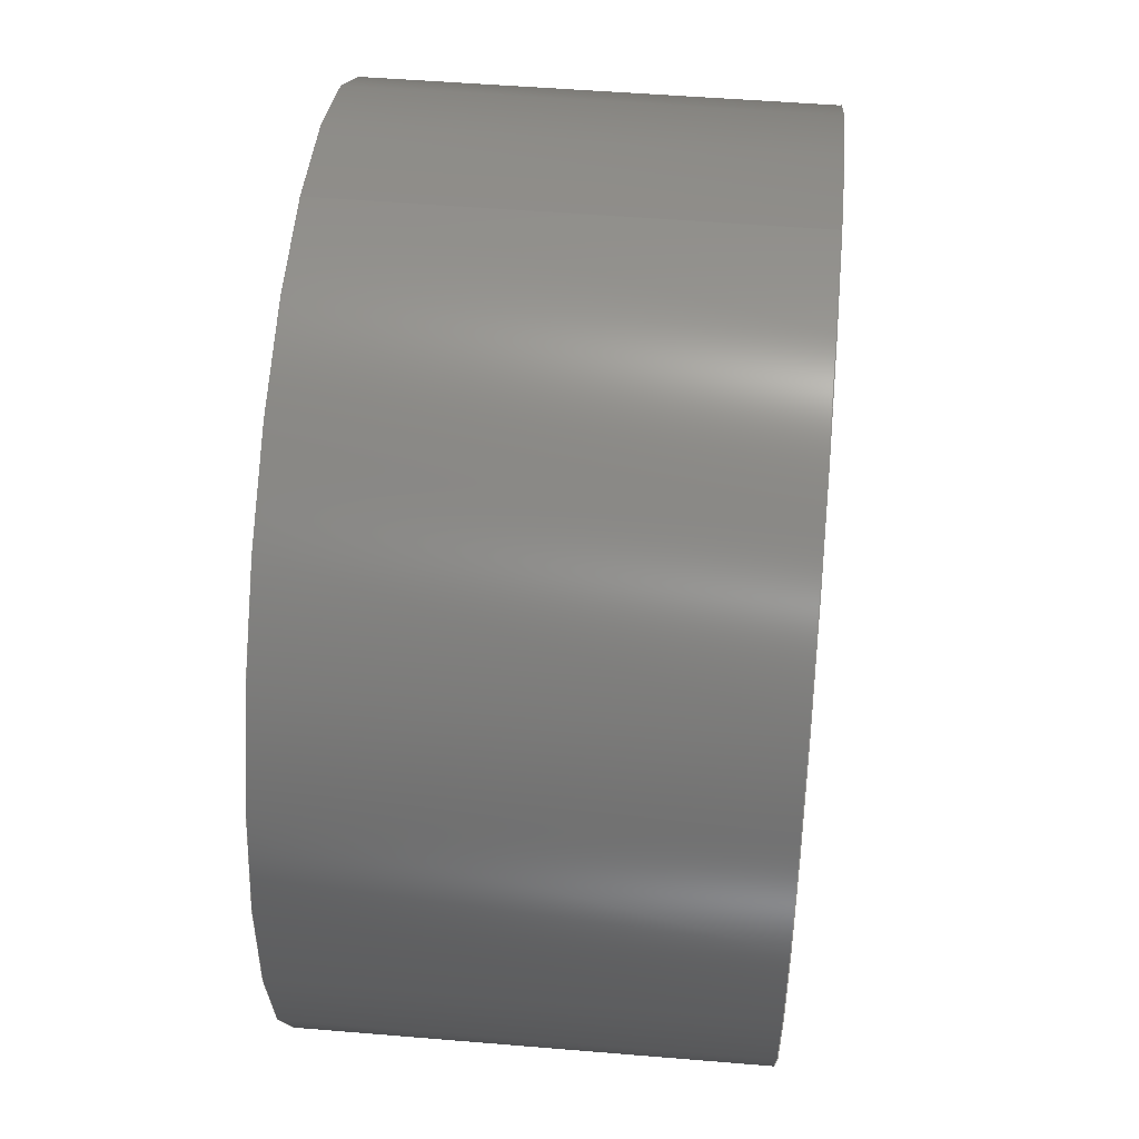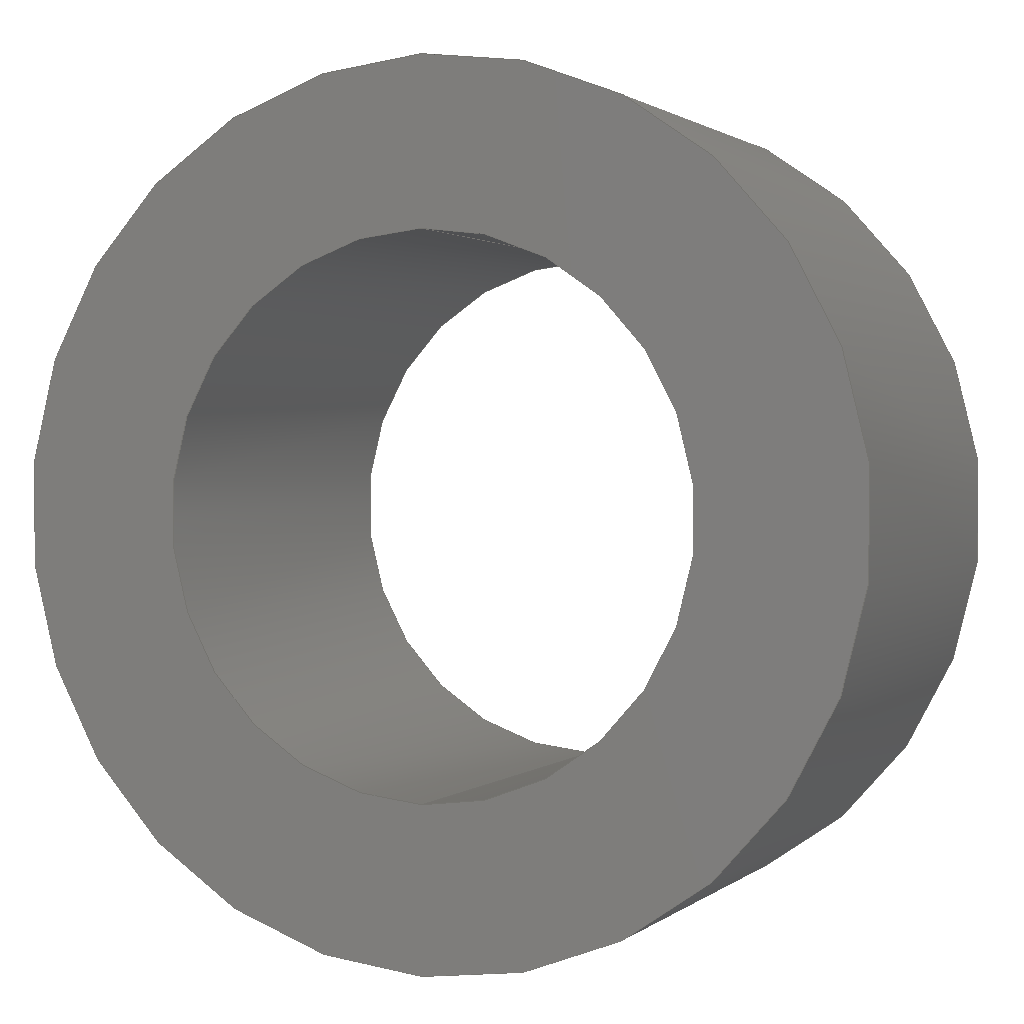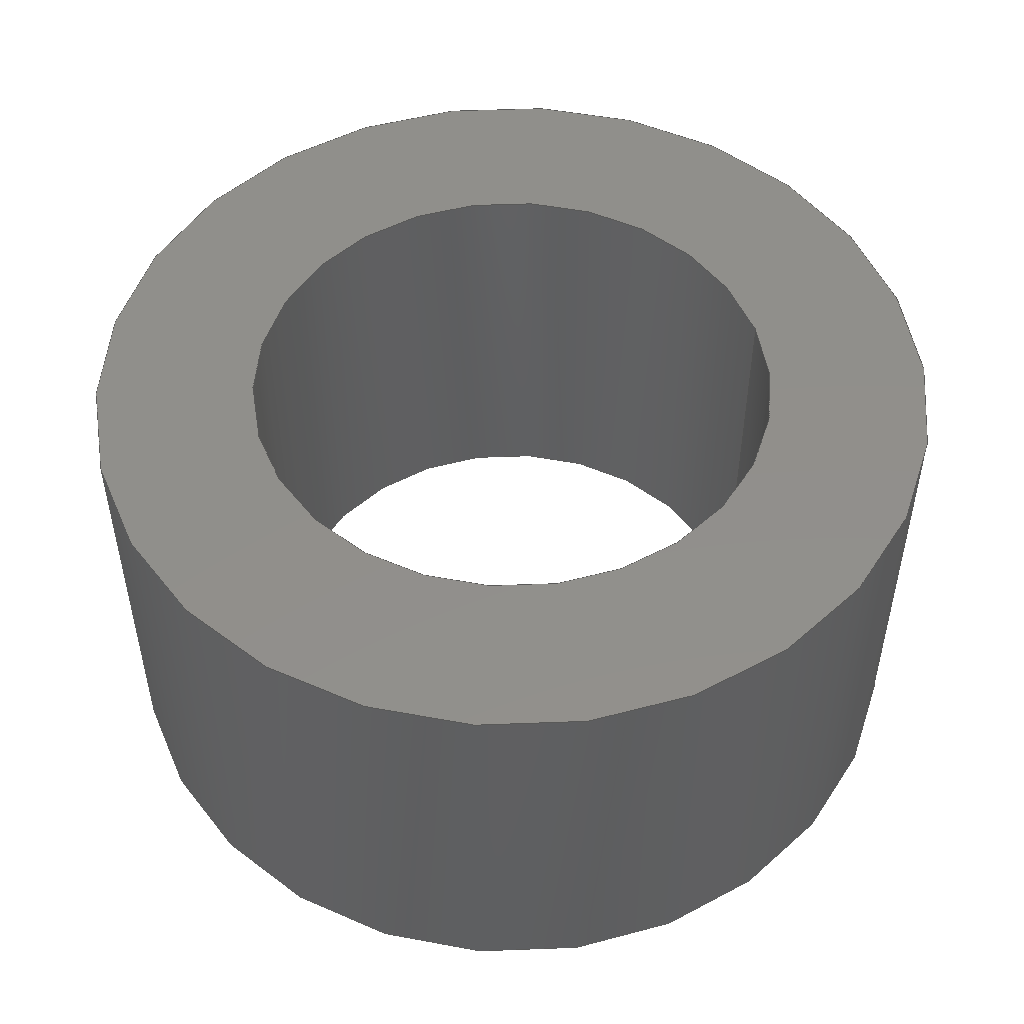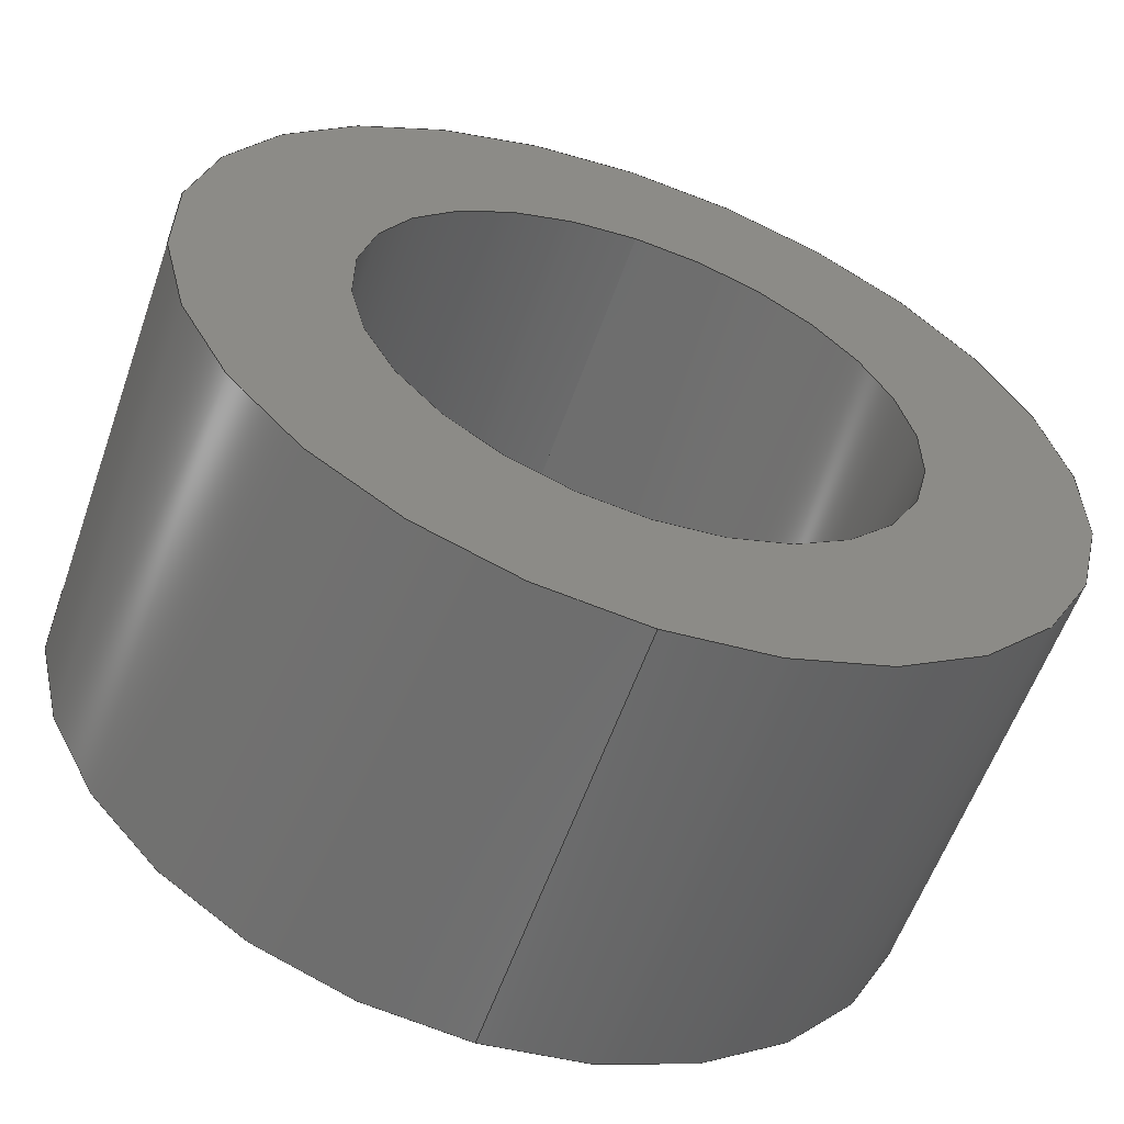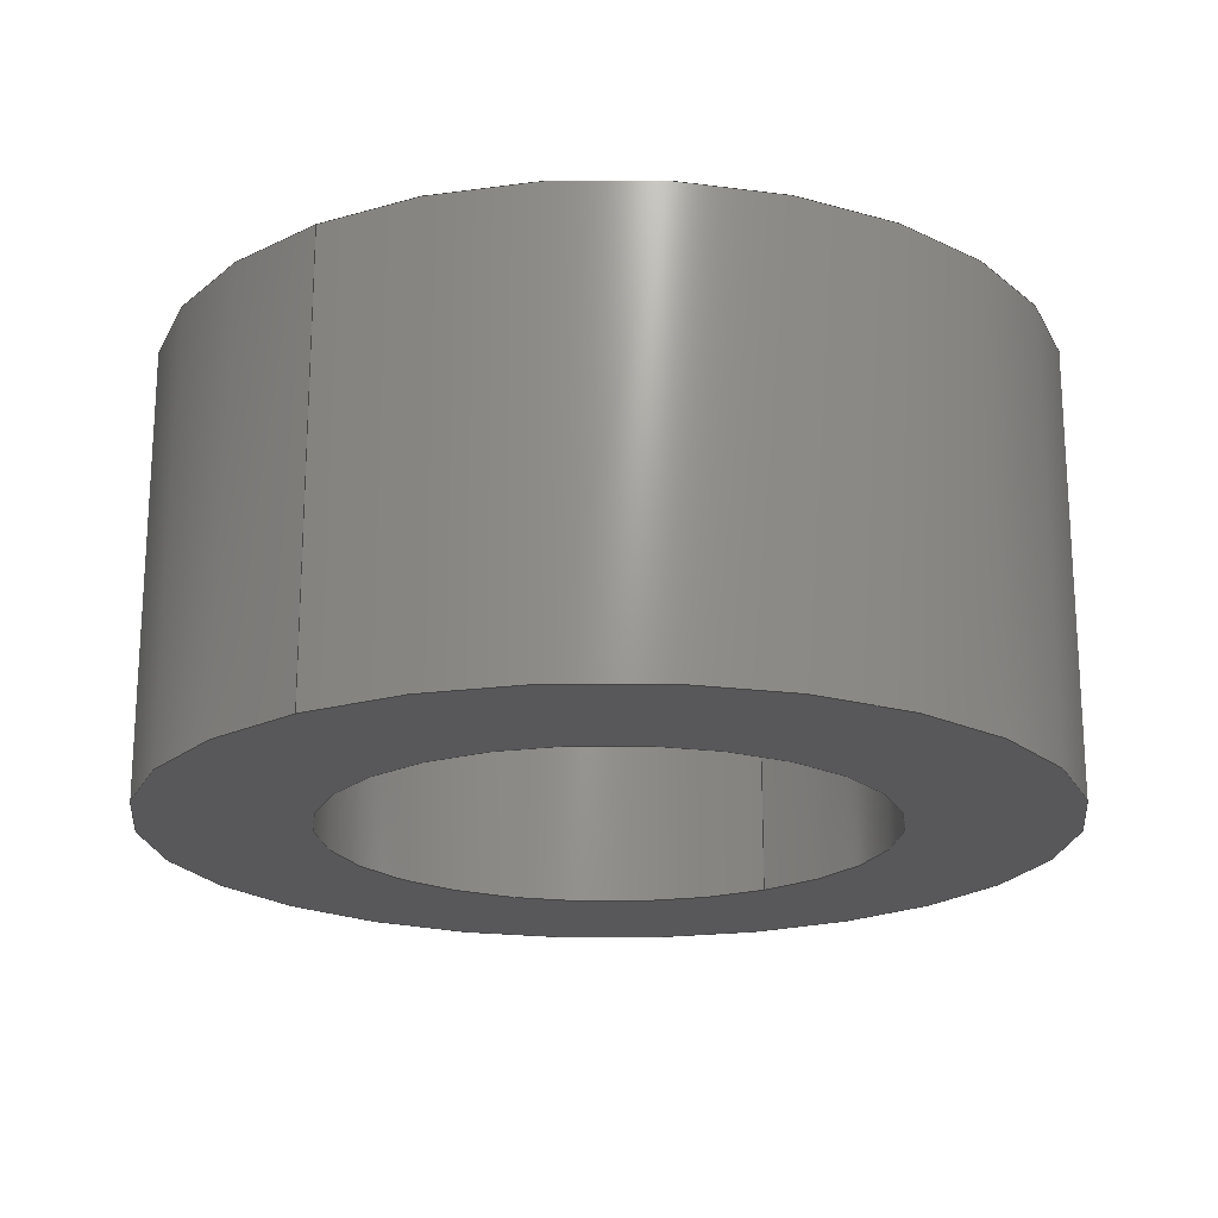
<metadata>
{"format":"step","ext":"step","renderer":"f3d","projection":"perspective","resolution":1024,"background":"white","views":[{"elev":49.1,"azim":95.3,"up":"+Z"},{"elev":1.4,"azim":23.1,"up":"+Z"},{"elev":50.7,"azim":-106.2,"up":"+Y"},{"elev":-58.7,"azim":160.6,"up":"+Z"},{"elev":-19.9,"azim":-145.2,"up":"+Y"}]}
</metadata>
<code>
ISO-10303-21;
DATA;
#1 = ORIENTED_EDGE ( 'NONE', *, *, #112, .T. ) ;
#2 = CARTESIAN_POINT ( 'NONE',  ( 0, 0, 0 ) ) ;
#3 = DIRECTION ( 'NONE',  ( -0, -1, -0 ) ) ;
#4 = ADVANCED_FACE ( 'NONE', ( #188, #21 ), #144, .T. ) ;
#5 = CARTESIAN_POINT ( 'NONE',  ( 0, 5, -5 ) ) ;
#6 = PLANE ( 'NONE',  #142 ) ;
#7 = PRESENTATION_LAYER_ASSIGNMENT (  '', '', ( #154 ) ) ;
#8 = CARTESIAN_POINT ( 'NONE',  ( 0, 5, 0 ) ) ;
#9 = LINE ( 'NONE', #148, #91 ) ;
#10 = FACE_OUTER_BOUND ( 'NONE', #184, .T. ) ;
#11 = AXIS2_PLACEMENT_3D ( 'NONE', #117, #164, #81 ) ;
#12 = ORIENTED_EDGE ( 'NONE', *, *, #159, .T. ) ;
#13 = EDGE_LOOP ( 'NONE', ( #77, #152, #62, #75 ) ) ;
#14 =( NAMED_UNIT ( * ) SI_UNIT ( $, .STERADIAN. ) SOLID_ANGLE_UNIT ( ) );
#15 =( LENGTH_UNIT ( ) NAMED_UNIT ( * ) SI_UNIT ( .MILLI., .METRE. ) );
#16 = CARTESIAN_POINT ( 'NONE',  ( 0, 5, 0 ) ) ;
#17 = ORIENTED_EDGE ( 'NONE', *, *, #166, .F. ) ;
#18 = ADVANCED_FACE ( 'NONE', ( #173 ), #128, .F. ) ;
#19 =( GEOMETRIC_REPRESENTATION_CONTEXT ( 3 ) GLOBAL_UNCERTAINTY_ASSIGNED_CONTEXT ( ( #92 ) ) GLOBAL_UNIT_ASSIGNED_CONTEXT ( ( #69, #196, #14 ) ) REPRESENTATION_CONTEXT ( 'NONE', 'WORKASPACE' ) );
#20 = DIRECTION ( 'NONE',  ( 0, 1, 0 ) ) ;
#21 = FACE_BOUND ( 'NONE', #41, .T. ) ;
#22 = DIRECTION ( 'NONE',  ( 1, 0, 0 ) ) ;
#23 = CIRCLE ( 'NONE', #51, 5 ) ;
#24 =( NAMED_UNIT ( * ) SI_UNIT ( $, .STERADIAN. ) SOLID_ANGLE_UNIT ( ) );
#25 = AXIS2_PLACEMENT_3D ( 'NONE', #170, #197, #85 ) ;
#26 = EDGE_CURVE ( 'NONE', #143, #107, #147, .T. ) ;
#27 = DIRECTION ( 'NONE',  ( -0, -1, -0 ) ) ;
#28 = APPLICATION_CONTEXT ( 'automotive_design' ) ;
#29 = SURFACE_STYLE_FILL_AREA ( #47 ) ;
#30 = AXIS2_PLACEMENT_3D ( 'NONE', #45, #96, #145 ) ;
#31 = CYLINDRICAL_SURFACE ( 'NONE', #194, 5 ) ;
#32 =( NAMED_UNIT ( * ) PLANE_ANGLE_UNIT ( ) SI_UNIT ( $, .RADIAN. ) );
#33 = ORIENTED_EDGE ( 'NONE', *, *, #71, .F. ) ;
#34 = EDGE_CURVE ( 'NONE', #42, #107, #182, .T. ) ;
#35 = FACE_OUTER_BOUND ( 'NONE', #140, .T. ) ;
#36 = EDGE_CURVE ( 'NONE', #94, #73, #23, .T. ) ;
#37 = CARTESIAN_POINT ( 'NONE',  ( 0, 5, 0 ) ) ;
#38 = CARTESIAN_POINT ( 'NONE',  ( 6.123e-16, 0, 5 ) ) ;
#39 = ORIENTED_EDGE ( 'NONE', *, *, #104, .F. ) ;
#40 = ORIENTED_EDGE ( 'NONE', *, *, #34, .T. ) ;
#41 = EDGE_LOOP ( 'NONE', ( #17, #68 ) ) ;
#42 = VERTEX_POINT ( 'NONE', #163 ) ;
#43 = CIRCLE ( 'NONE', #72, 5 ) ;
#44 = DIRECTION ( 'NONE',  ( -0, -1, -0 ) ) ;
#45 = CARTESIAN_POINT ( 'NONE',  ( 0, 5, 0 ) ) ;
#46 = FILL_AREA_STYLE_COLOUR ( '', #106 ) ;
#47 = FILL_AREA_STYLE ('',( #46 ) ) ;
#48 = DIRECTION ( 'NONE',  ( 0, 0, 1 ) ) ;
#49 = CARTESIAN_POINT ( 'NONE',  ( 0, 5, -5 ) ) ;
#50 = DIRECTION ( 'NONE',  ( 0, 1, 0 ) ) ;
#51 = AXIS2_PLACEMENT_3D ( 'NONE', #60, #186, #185 ) ;
#52 = VERTEX_POINT ( 'NONE', #5 ) ;
#53 = APPLICATION_CONTEXT ( 'automotive_design' ) ;
#54 = CARTESIAN_POINT ( 'NONE',  ( 0, 5, 0 ) ) ;
#55 = ORIENTED_EDGE ( 'NONE', *, *, #179, .T. ) ;
#56 = CIRCLE ( 'NONE', #189, 3.125 ) ;
#57 = EDGE_LOOP ( 'NONE', ( #87, #138 ) ) ;
#58 = PRODUCT_RELATED_PRODUCT_CATEGORY ( 'part', '', ( #111 ) ) ;
#59 = DIRECTION ( 'NONE',  ( 0, 0, 1 ) ) ;
#60 = CARTESIAN_POINT ( 'NONE',  ( 0, 0, 0 ) ) ;
#61 = CARTESIAN_POINT ( 'NONE',  ( 0, 5, 0 ) ) ;
#62 = ORIENTED_EDGE ( 'NONE', *, *, #104, .T. ) ;
#63 = CARTESIAN_POINT ( 'NONE',  ( 0, 0, 0 ) ) ;
#64 = APPLICATION_PROTOCOL_DEFINITION ( 'draft international standard', 'automotive_design', 1998, #53 ) ;
#65 = ADVANCED_FACE ( 'NONE', ( #162, #160 ), #6, .F. ) ;
#66 = CARTESIAN_POINT ( 'NONE',  ( 0, 5, -3.125 ) ) ;
#67 = AXIS2_PLACEMENT_3D ( 'NONE', #63, #176, #22 ) ;
#68 = ORIENTED_EDGE ( 'NONE', *, *, #112, .F. ) ;
#69 =( LENGTH_UNIT ( ) NAMED_UNIT ( * ) SI_UNIT ( .MILLI., .METRE. ) );
#70 = AXIS2_PLACEMENT_3D ( 'NONE', #54, #178, #105 ) ;
#71 = EDGE_CURVE ( 'NONE', #73, #94, #86, .T. ) ;
#72 = AXIS2_PLACEMENT_3D ( 'NONE', #8, #192, #48 ) ;
#73 = VERTEX_POINT ( 'NONE', #79 ) ;
#74 = UNCERTAINTY_MEASURE_WITH_UNIT (LENGTH_MEASURE( 1e-05 ), #15, 'distance_accuracy_value', 'NONE');
#75 = ORIENTED_EDGE ( 'NONE', *, *, #71, .T. ) ;
#76 = PRESENTATION_STYLE_ASSIGNMENT (( #95 ) ) ;
#77 = ORIENTED_EDGE ( 'NONE', *, *, #155, .F. ) ;
#78 = CLOSED_SHELL ( 'NONE', ( #130, #122, #4, #65, #83, #18 ) ) ;
#79 = CARTESIAN_POINT ( 'NONE',  ( 0, 0, -5 ) ) ;
#80 = DIRECTION ( 'NONE',  ( 0, 0, -1 ) ) ;
#81 = DIRECTION ( 'NONE',  ( 0, 0, 1 ) ) ;
#82 = CIRCLE ( 'NONE', #168, 5 ) ;
#83 = ADVANCED_FACE ( 'NONE', ( #157 ), #31, .T. ) ;
#84 = PRODUCT_CONTEXT ( 'NONE', #28, 'mechanical' ) ;
#85 = DIRECTION ( 'NONE',  ( 0, 0, -1 ) ) ;
#86 = CIRCLE ( 'NONE', #129, 5 ) ;
#87 = ORIENTED_EDGE ( 'NONE', *, *, #98, .T. ) ;
#88 = CYLINDRICAL_SURFACE ( 'NONE', #25, 5 ) ;
#89 = ORIENTED_EDGE ( 'NONE', *, *, #36, .T. ) ;
#90 = DIRECTION ( 'NONE',  ( 0, 0, 1 ) ) ;
#91 = VECTOR ( 'NONE', #135, 1000 ) ;
#92 = UNCERTAINTY_MEASURE_WITH_UNIT (LENGTH_MEASURE( 1e-05 ), #69, 'distance_accuracy_value', 'NONE');
#93 = MANIFOLD_SOLID_BREP ( 'Boss-Extrude1', #78 ) ;
#94 = VERTEX_POINT ( 'NONE', #38 ) ;
#95 = SURFACE_STYLE_USAGE ( .BOTH. , #175 ) ;
#96 = DIRECTION ( 'NONE',  ( 0, 1, 0 ) ) ;
#97 = DIRECTION ( 'NONE',  ( 0, 0, 1 ) ) ;
#98 = EDGE_CURVE ( 'NONE', #52, #181, #82, .T. ) ;
#99 = CIRCLE ( 'NONE', #11, 3.125 ) ;
#100 = CARTESIAN_POINT ( 'NONE',  ( 0, 0, 0 ) ) ;
#101 = APPLICATION_PROTOCOL_DEFINITION ( 'draft international standard', 'automotive_design', 1998, #28 ) ;
#102 = DIRECTION ( 'NONE',  ( 0, 0, 1 ) ) ;
#103 = CIRCLE ( 'NONE', #165, 3.125 ) ;
#104 = EDGE_CURVE ( 'NONE', #52, #73, #167, .T. ) ;
#105 = DIRECTION ( 'NONE',  ( 0, 0, -1 ) ) ;
#106 = COLOUR_RGB ( '',0.7922, 0.8196, 0.9333 ) ;
#107 = VERTEX_POINT ( 'NONE', #141 ) ;
#108 = PRODUCT_DEFINITION_SHAPE ( 'NONE', 'NONE',  #171 ) ;
#109 = AXIS2_PLACEMENT_3D ( 'NONE', #2, #115, #97 ) ;
#110 = DIRECTION ( 'NONE',  ( 0, 1, 0 ) ) ;
#111 = PRODUCT ( 'Washer 2', 'Washer 2', '', ( #84 ) ) ;
#112 = EDGE_CURVE ( 'NONE', #114, #143, #99, .T. ) ;
#113 = DIRECTION ( 'NONE',  ( -0, -1, -0 ) ) ;
#114 = VERTEX_POINT ( 'NONE', #119 ) ;
#115 = DIRECTION ( 'NONE',  ( 0, 1, 0 ) ) ;
#116 = DIRECTION ( 'NONE',  ( 0, 0, 1 ) ) ;
#117 = CARTESIAN_POINT ( 'NONE',  ( 0, 5, 0 ) ) ;
#118 = PRODUCT_DEFINITION_FORMATION_WITH_SPECIFIED_SOURCE ( 'Symmetric', '', #111, .NOT_KNOWN. ) ;
#119 = CARTESIAN_POINT ( 'NONE',  ( 3.827e-16, 5, 3.125 ) ) ;
#120 = ADVANCED_BREP_SHAPE_REPRESENTATION ( 'Washer 2', ( #93, #67 ), #19 ) ;
#121 = EDGE_LOOP ( 'NONE', ( #12, #40 ) ) ;
#122 = ADVANCED_FACE ( 'NONE', ( #10 ), #88, .T. ) ;
#123 = EDGE_LOOP ( 'NONE', ( #131, #1, #133, #127 ) ) ;
#124 = VECTOR ( 'NONE', #27, 1000 ) ;
#125 = EDGE_LOOP ( 'NONE', ( #33, #187 ) ) ;
#126 = EDGE_CURVE ( 'NONE', #181, #52, #43, .T. ) ;
#127 = ORIENTED_EDGE ( 'NONE', *, *, #34, .F. ) ;
#128 = CYLINDRICAL_SURFACE ( 'NONE', #134, 3.125 ) ;
#129 = AXIS2_PLACEMENT_3D ( 'NONE', #190, #20, #59 ) ;
#130 = ADVANCED_FACE ( 'NONE', ( #35 ), #151, .F. ) ;
#131 = ORIENTED_EDGE ( 'NONE', *, *, #179, .F. ) ;
#132 = CARTESIAN_POINT ( 'NONE',  ( 0, 5, 0 ) ) ;
#133 = ORIENTED_EDGE ( 'NONE', *, *, #26, .T. ) ;
#134 = AXIS2_PLACEMENT_3D ( 'NONE', #132, #113, #80 ) ;
#135 = DIRECTION ( 'NONE',  ( -0, -1, -0 ) ) ;
#136 = CARTESIAN_POINT ( 'NONE',  ( 6.123e-16, 5, 5 ) ) ;
#137 = DIRECTION ( 'NONE',  ( -0, -1, -0 ) ) ;
#138 = ORIENTED_EDGE ( 'NONE', *, *, #126, .T. ) ;
#139 =( GEOMETRIC_REPRESENTATION_CONTEXT ( 3 ) GLOBAL_UNCERTAINTY_ASSIGNED_CONTEXT ( ( #74 ) ) GLOBAL_UNIT_ASSIGNED_CONTEXT ( ( #15, #32, #24 ) ) REPRESENTATION_CONTEXT ( 'NONE', 'WORKASPACE' ) );
#140 = EDGE_LOOP ( 'NONE', ( #198, #55, #156, #183 ) ) ;
#141 = CARTESIAN_POINT ( 'NONE',  ( 0, 0, -3.125 ) ) ;
#142 = AXIS2_PLACEMENT_3D ( 'NONE', #100, #110, #172 ) ;
#143 = VERTEX_POINT ( 'NONE', #66 ) ;
#144 = PLANE ( 'NONE',  #30 ) ;
#145 = DIRECTION ( 'NONE',  ( 0, -0, 1 ) ) ;
#146 = DIRECTION ( 'NONE',  ( 0, 0, -1 ) ) ;
#147 = LINE ( 'NONE', #174, #149 ) ;
#148 = CARTESIAN_POINT ( 'NONE',  ( 3.827e-16, 5, 3.125 ) ) ;
#149 = VECTOR ( 'NONE', #3, 1000 ) ;
#150 = CARTESIAN_POINT ( 'NONE',  ( 0, 0, 0 ) ) ;
#151 = CYLINDRICAL_SURFACE ( 'NONE', #70, 3.125 ) ;
#152 = ORIENTED_EDGE ( 'NONE', *, *, #98, .F. ) ;
#153 = ORIENTED_EDGE ( 'NONE', *, *, #155, .T. ) ;
#154 = STYLED_ITEM ( 'NONE', ( #76 ), #93 ) ;
#155 = EDGE_CURVE ( 'NONE', #181, #94, #193, .T. ) ;
#156 = ORIENTED_EDGE ( 'NONE', *, *, #159, .F. ) ;
#157 = FACE_OUTER_BOUND ( 'NONE', #13, .T. ) ;
#158 = SHAPE_DEFINITION_REPRESENTATION ( #108, #120 ) ;
#159 = EDGE_CURVE ( 'NONE', #107, #42, #56, .T. ) ;
#160 = FACE_BOUND ( 'NONE', #121, .T. ) ;
#161 = VECTOR ( 'NONE', #137, 1000 ) ;
#162 = FACE_OUTER_BOUND ( 'NONE', #125, .T. ) ;
#163 = CARTESIAN_POINT ( 'NONE',  ( 3.827e-16, 0, 3.125 ) ) ;
#164 = DIRECTION ( 'NONE',  ( 0, 1, 0 ) ) ;
#165 = AXIS2_PLACEMENT_3D ( 'NONE', #37, #180, #102 ) ;
#166 = EDGE_CURVE ( 'NONE', #143, #114, #103, .T. ) ;
#167 = LINE ( 'NONE', #49, #161 ) ;
#168 = AXIS2_PLACEMENT_3D ( 'NONE', #61, #50, #116 ) ;
#169 = CARTESIAN_POINT ( 'NONE',  ( 6.123e-16, 5, 5 ) ) ;
#170 = CARTESIAN_POINT ( 'NONE',  ( 0, 5, 0 ) ) ;
#171 = PRODUCT_DEFINITION ( 'General', '', #118, #191 ) ;
#172 = DIRECTION ( 'NONE',  ( 0, -0, 1 ) ) ;
#173 = FACE_OUTER_BOUND ( 'NONE', #123, .T. ) ;
#174 = CARTESIAN_POINT ( 'NONE',  ( 0, 5, -3.125 ) ) ;
#175 = SURFACE_SIDE_STYLE ('',( #29 ) ) ;
#176 = DIRECTION ( 'NONE',  ( 0, 0, 1 ) ) ;
#177 = DIRECTION ( 'NONE',  ( 0, 1, 0 ) ) ;
#178 = DIRECTION ( 'NONE',  ( -0, -1, -0 ) ) ;
#179 = EDGE_CURVE ( 'NONE', #114, #42, #9, .T. ) ;
#180 = DIRECTION ( 'NONE',  ( 0, 1, 0 ) ) ;
#181 = VERTEX_POINT ( 'NONE', #169 ) ;
#182 = CIRCLE ( 'NONE', #109, 3.125 ) ;
#183 = ORIENTED_EDGE ( 'NONE', *, *, #26, .F. ) ;
#184 = EDGE_LOOP ( 'NONE', ( #195, #153, #89, #39 ) ) ;
#185 = DIRECTION ( 'NONE',  ( 0, 0, 1 ) ) ;
#186 = DIRECTION ( 'NONE',  ( 0, 1, 0 ) ) ;
#187 = ORIENTED_EDGE ( 'NONE', *, *, #36, .F. ) ;
#188 = FACE_OUTER_BOUND ( 'NONE', #57, .T. ) ;
#189 = AXIS2_PLACEMENT_3D ( 'NONE', #150, #177, #90 ) ;
#190 = CARTESIAN_POINT ( 'NONE',  ( 0, 0, 0 ) ) ;
#191 = PRODUCT_DEFINITION_CONTEXT ( 'detailed design', #53, 'design' ) ;
#192 = DIRECTION ( 'NONE',  ( 0, 1, 0 ) ) ;
#193 = LINE ( 'NONE', #136, #124 ) ;
#194 = AXIS2_PLACEMENT_3D ( 'NONE', #16, #44, #146 ) ;
#195 = ORIENTED_EDGE ( 'NONE', *, *, #126, .F. ) ;
#196 =( NAMED_UNIT ( * ) PLANE_ANGLE_UNIT ( ) SI_UNIT ( $, .RADIAN. ) );
#197 = DIRECTION ( 'NONE',  ( -0, -1, -0 ) ) ;
#198 = ORIENTED_EDGE ( 'NONE', *, *, #166, .T. ) ;
#199 = MECHANICAL_DESIGN_GEOMETRIC_PRESENTATION_REPRESENTATION (  '', ( #154 ), #139 ) ;
ENDSEC;
END-ISO-10303-21;

</code>
